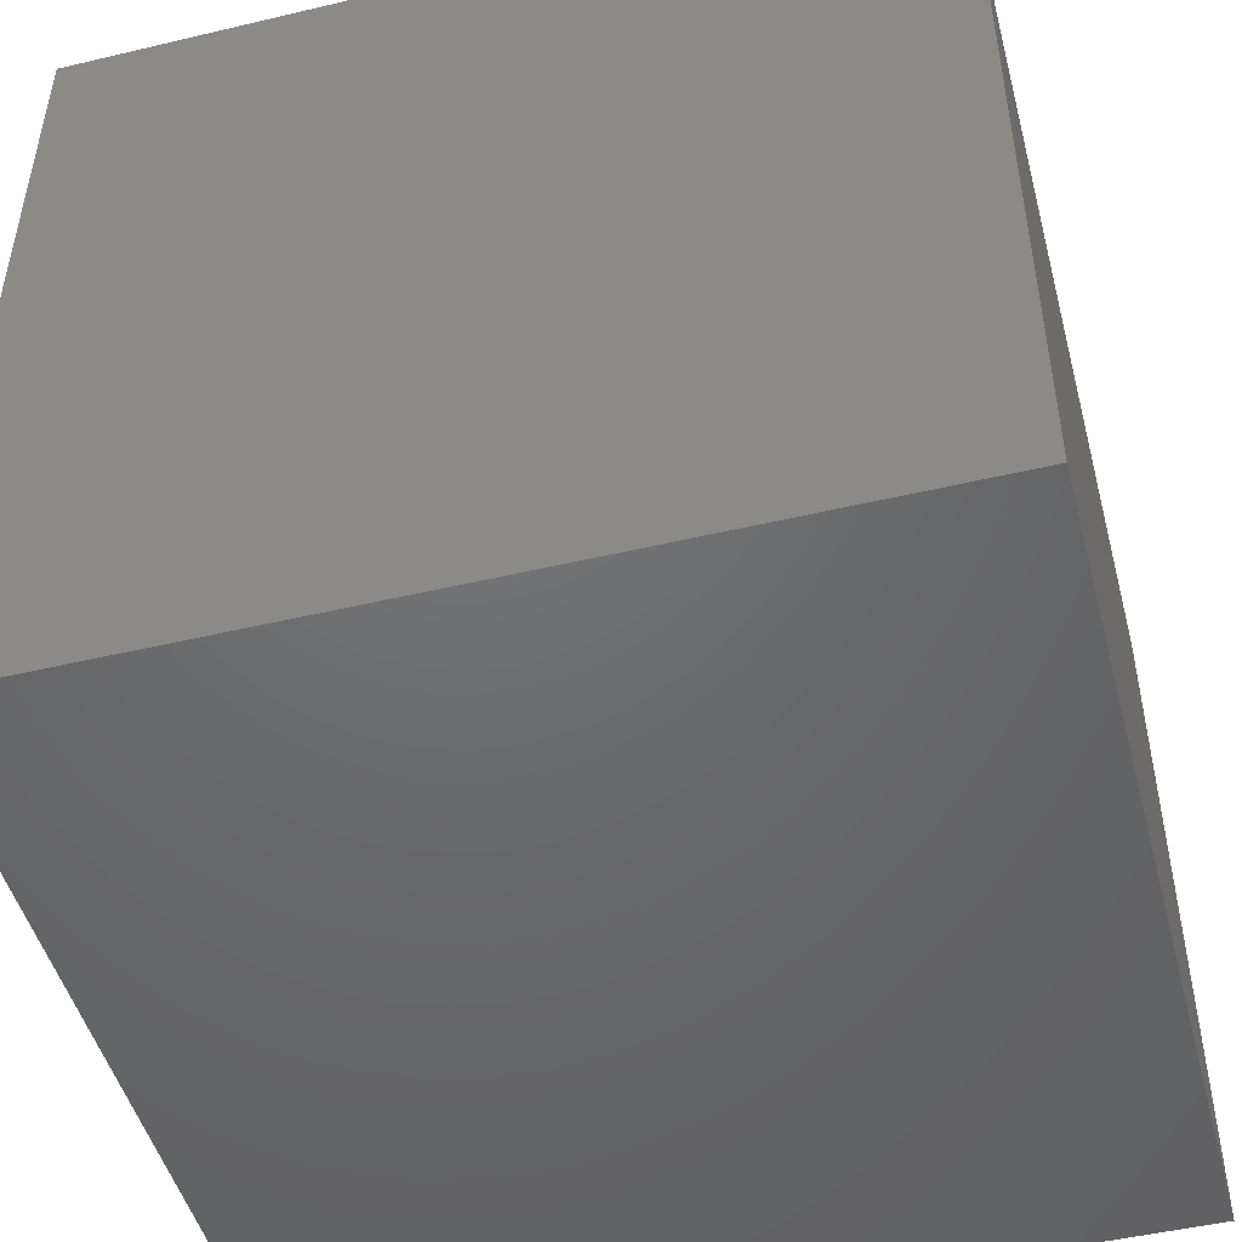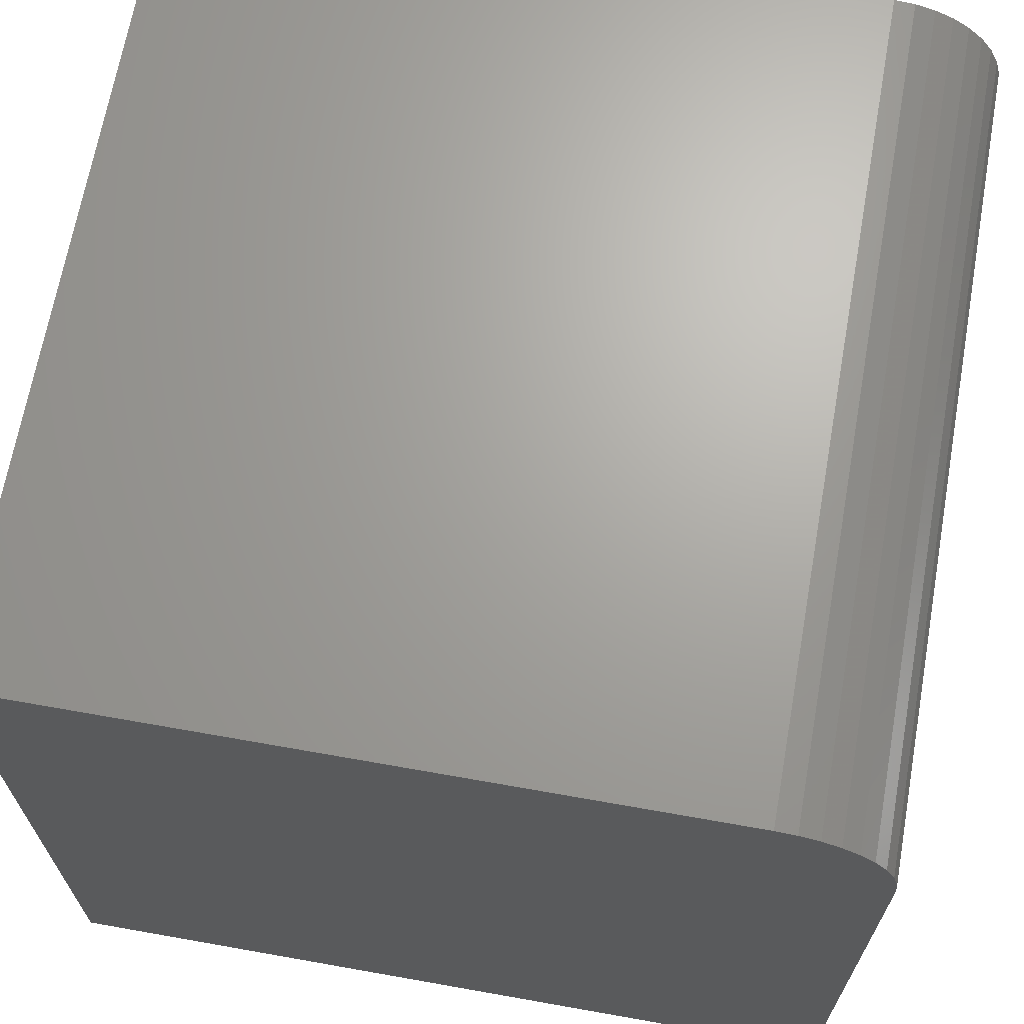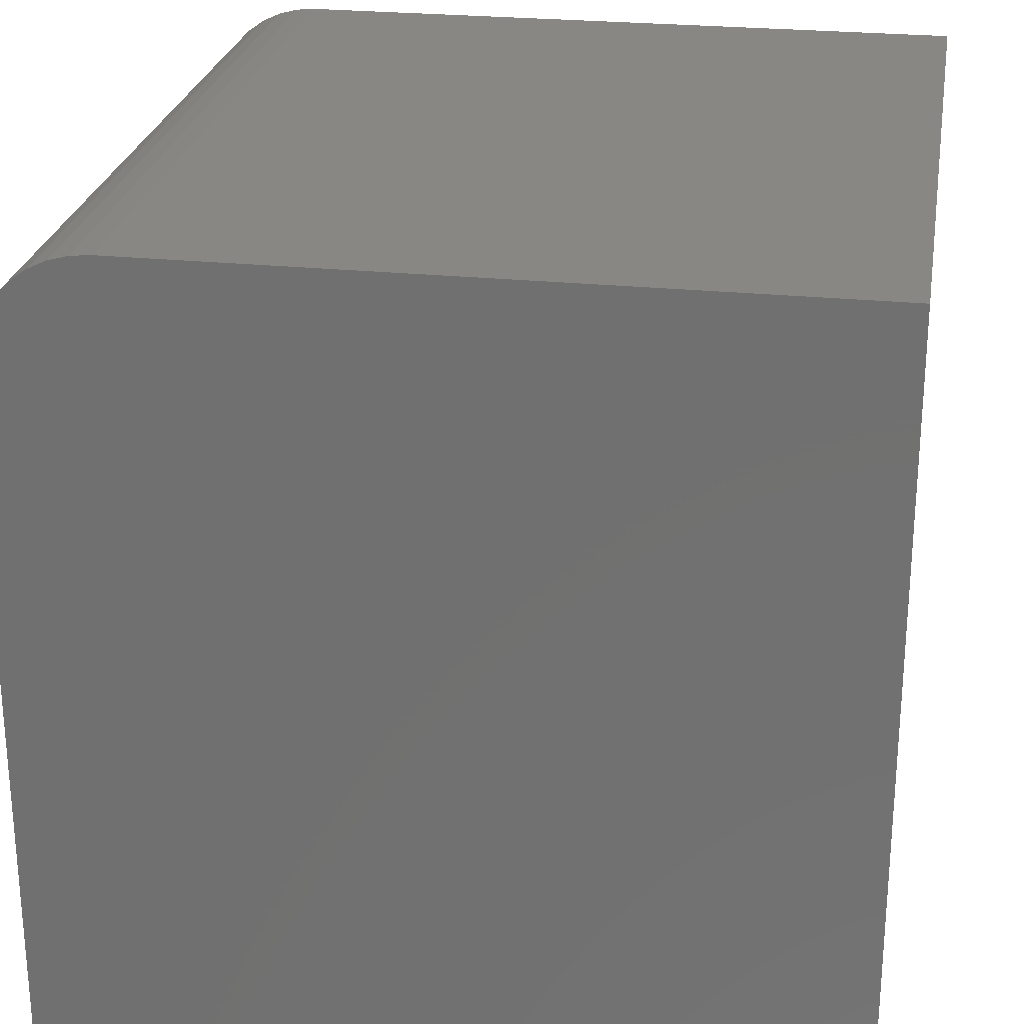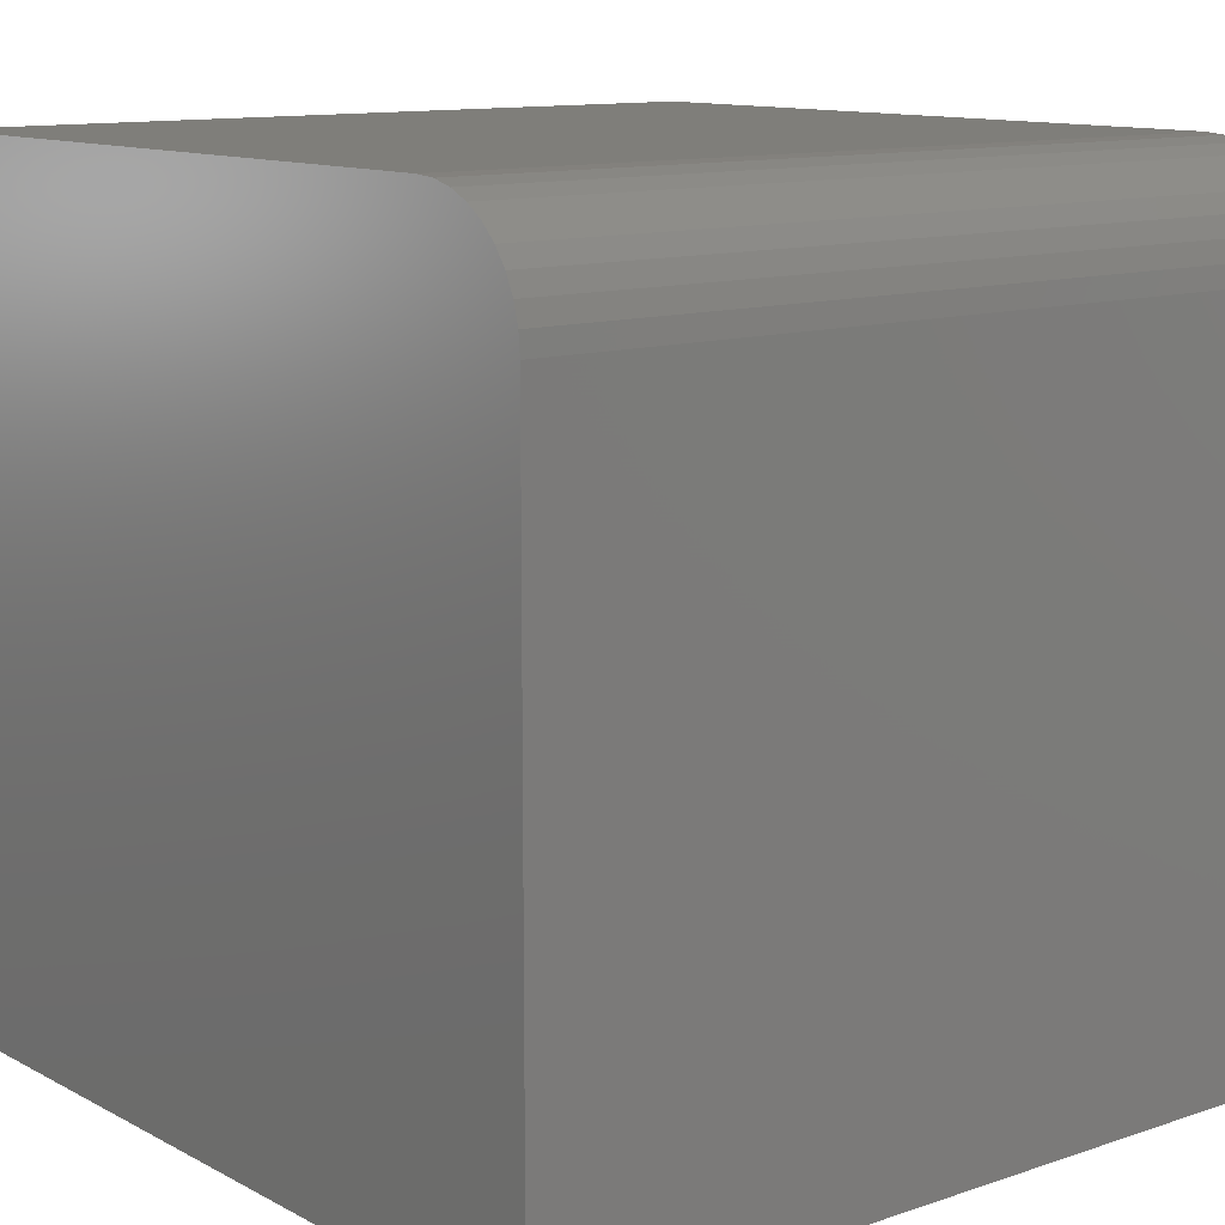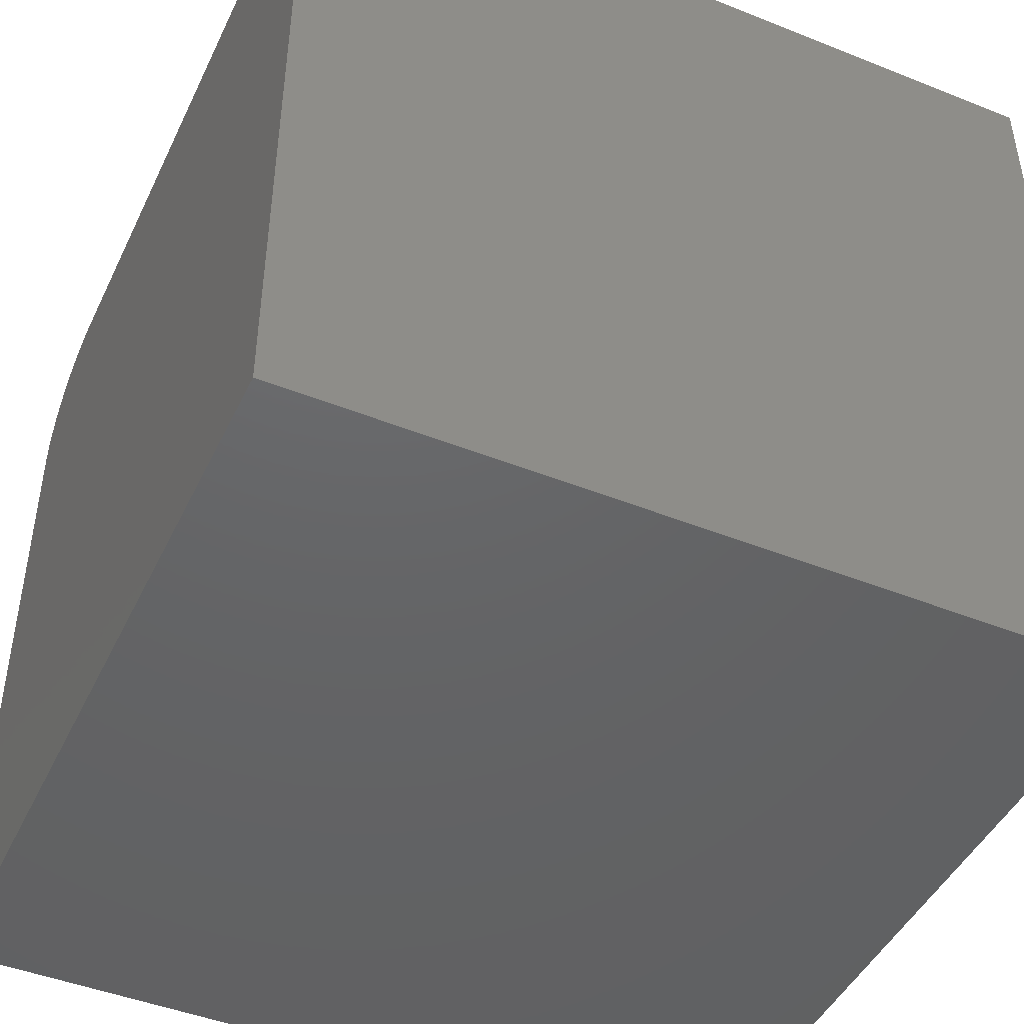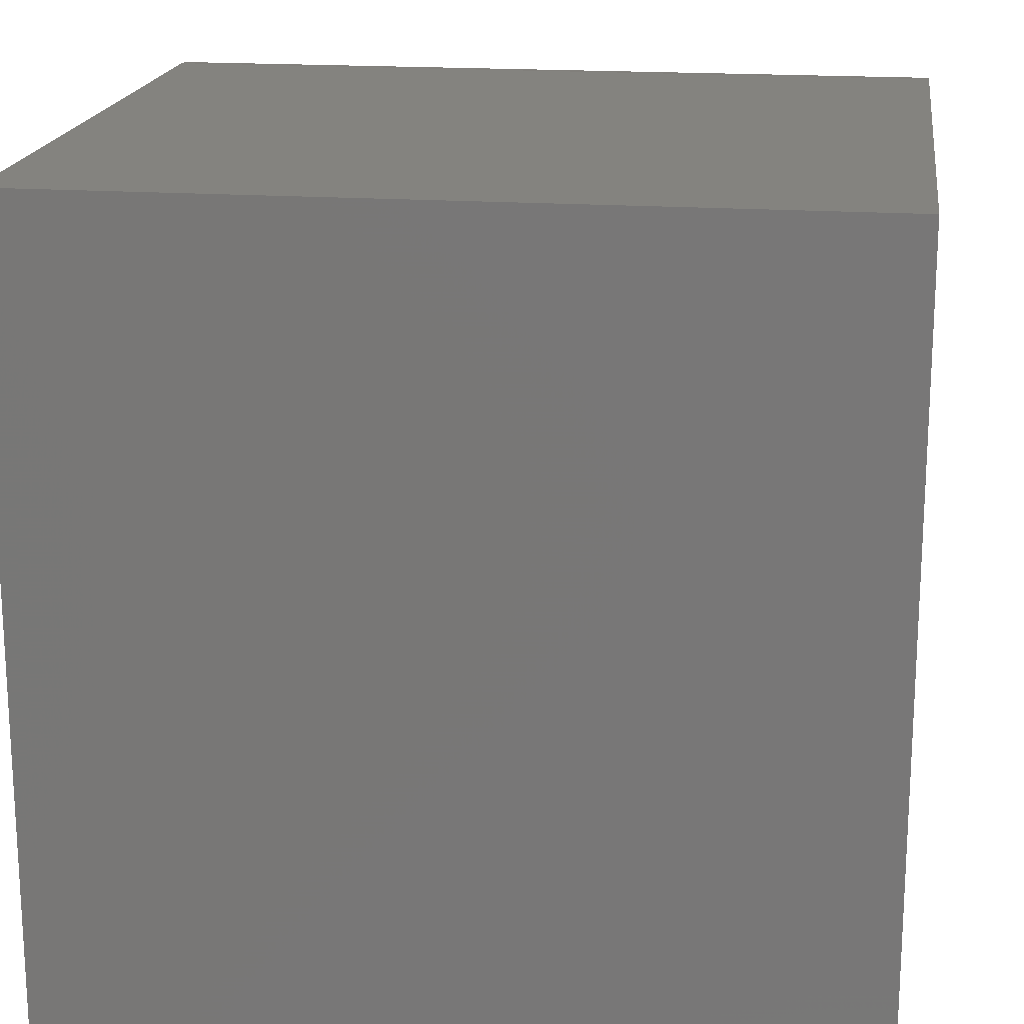
<metadata>
{"format":"stl","ext":"stl","renderer":"f3d","projection":"perspective","resolution":1024,"background":"white","views":[{"elev":-48.5,"azim":104.8,"up":"+Z"},{"elev":67.5,"azim":100.1,"up":"+Z"},{"elev":25.4,"azim":-80.6,"up":"+Z"},{"elev":11.8,"azim":141.1,"up":"+Z"},{"elev":-45.9,"azim":155.4,"up":"+Y"},{"elev":18.3,"azim":7.8,"up":"+Z"}]}
</metadata>
<code>
# stl→obj: 26 verts, 48 faces
v 0 0 0
v 0 0 10
v 0 10 0
v 0 8.57 10
v 0 9.808 9.285
v 0 9.914 9.059
v 0 9.978 8.818
v 0 10 8.57
v 0 9.285 9.808
v 0 9.059 9.914
v 0 8.818 9.978
v 0 9.489 9.665
v 0 9.665 9.489
v 10 8.57 10
v 10 0 10
v 10 0 0
v 10 10 0
v 10 10 8.57
v 10 9.978 8.818
v 10 9.914 9.059
v 10 9.808 9.285
v 10 9.665 9.489
v 10 9.489 9.665
v 10 9.285 9.808
v 10 9.059 9.914
v 10 8.818 9.978
f 1 2 3
f 3 2 4
f 5 6 4
f 6 7 4
f 4 7 8
f 4 8 3
f 9 4 10
f 10 4 11
f 9 12 4
f 4 12 13
f 4 13 5
f 4 2 14
f 14 2 15
f 15 16 14
f 14 16 17
f 17 18 14
f 14 18 19
f 14 19 20
f 20 21 14
f 14 21 22
f 14 22 23
f 23 24 14
f 14 24 25
f 14 25 26
f 3 17 1
f 1 17 16
f 18 17 8
f 8 17 3
f 16 15 1
f 1 15 2
f 4 14 26
f 4 26 11
f 11 26 25
f 11 25 10
f 10 25 24
f 10 24 9
f 9 24 23
f 9 23 12
f 12 23 22
f 12 22 13
f 13 22 21
f 13 21 5
f 5 21 20
f 5 20 6
f 6 20 19
f 6 19 7
f 7 19 18
f 7 18 8

</code>
